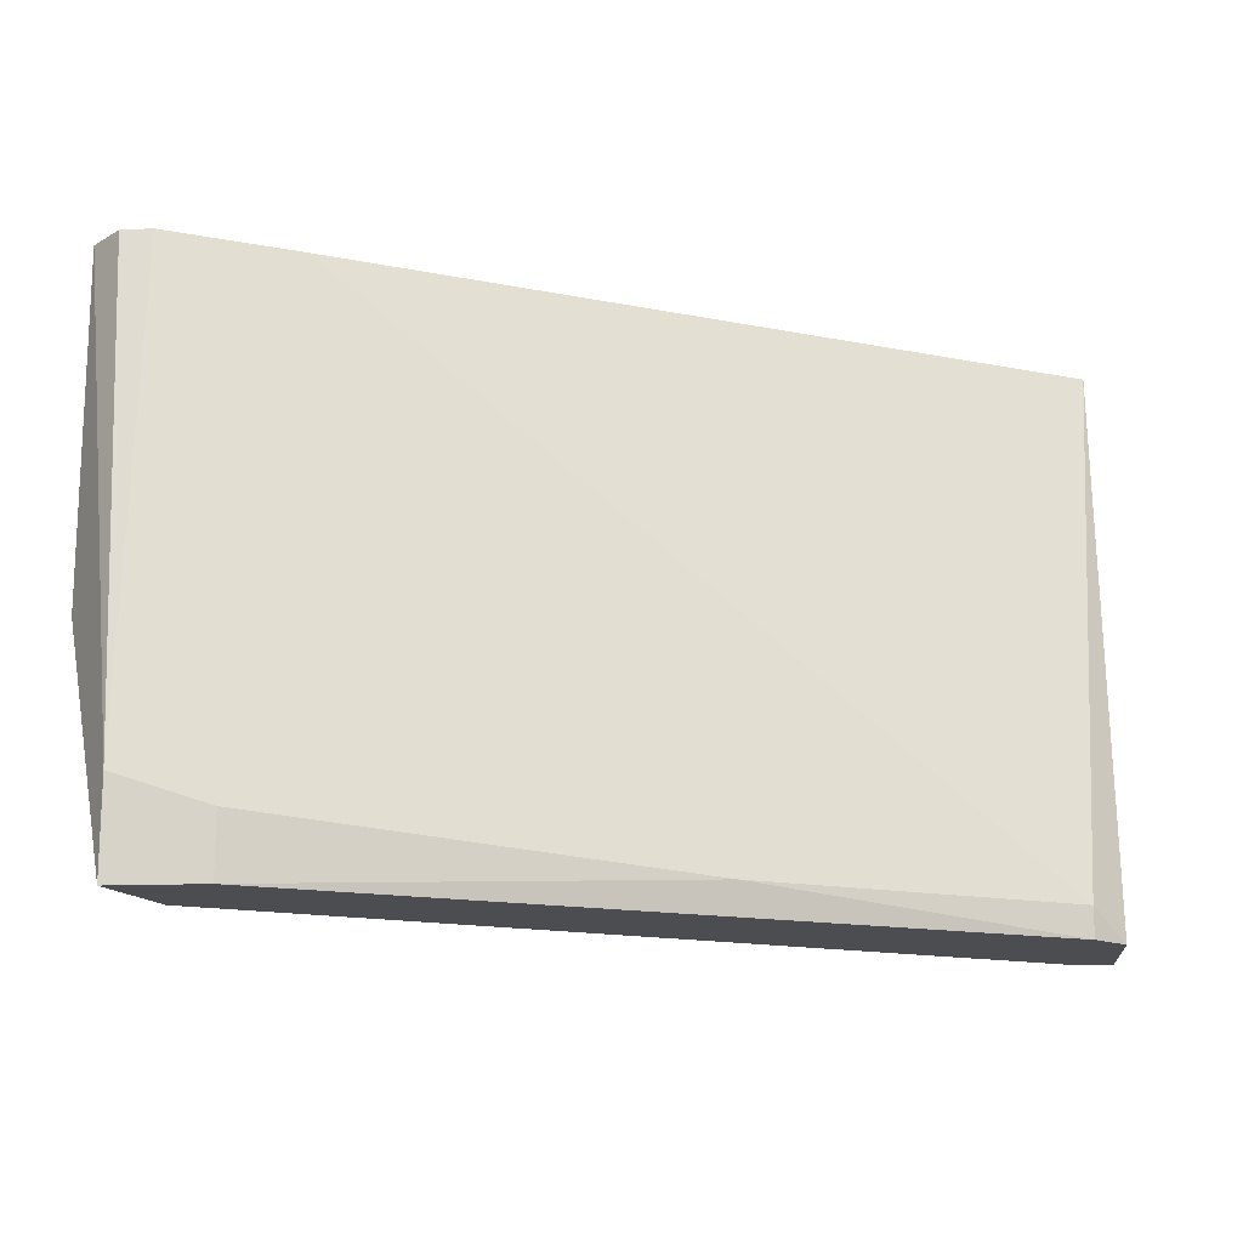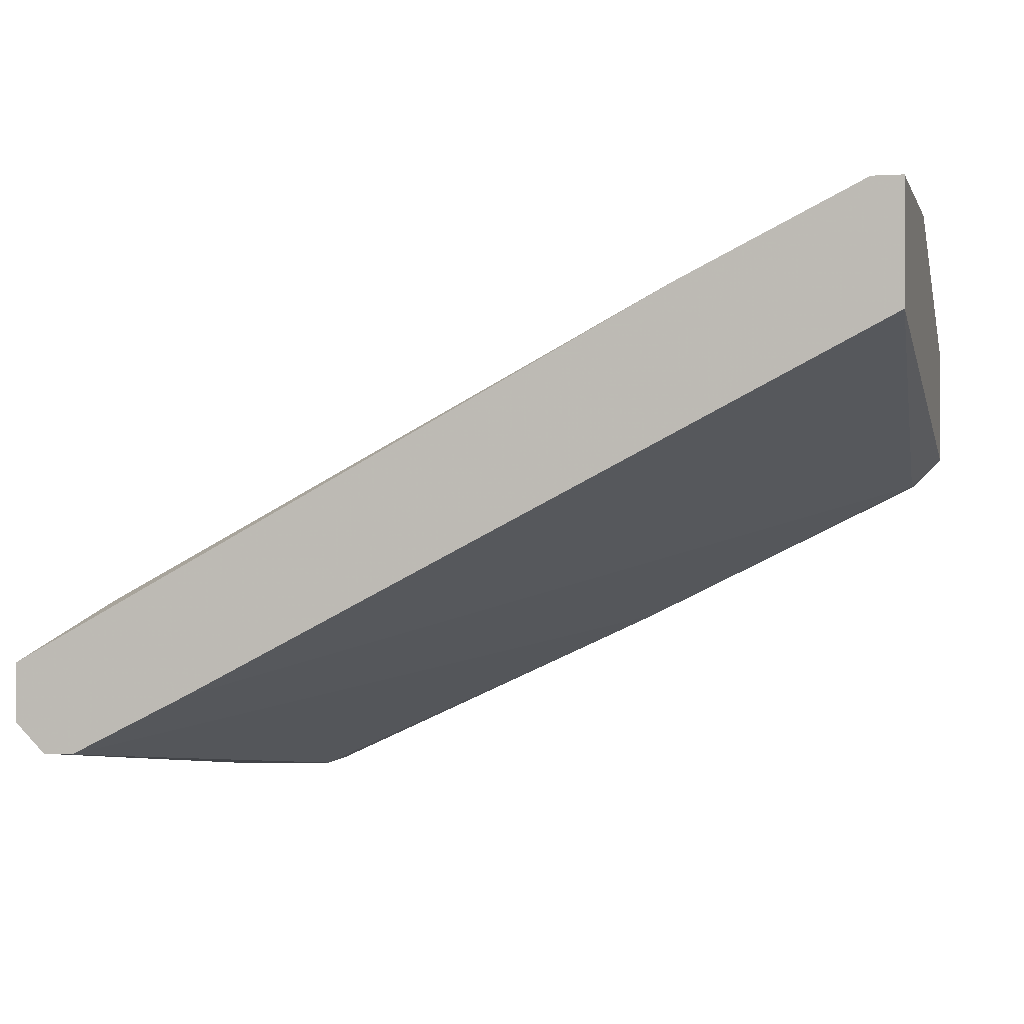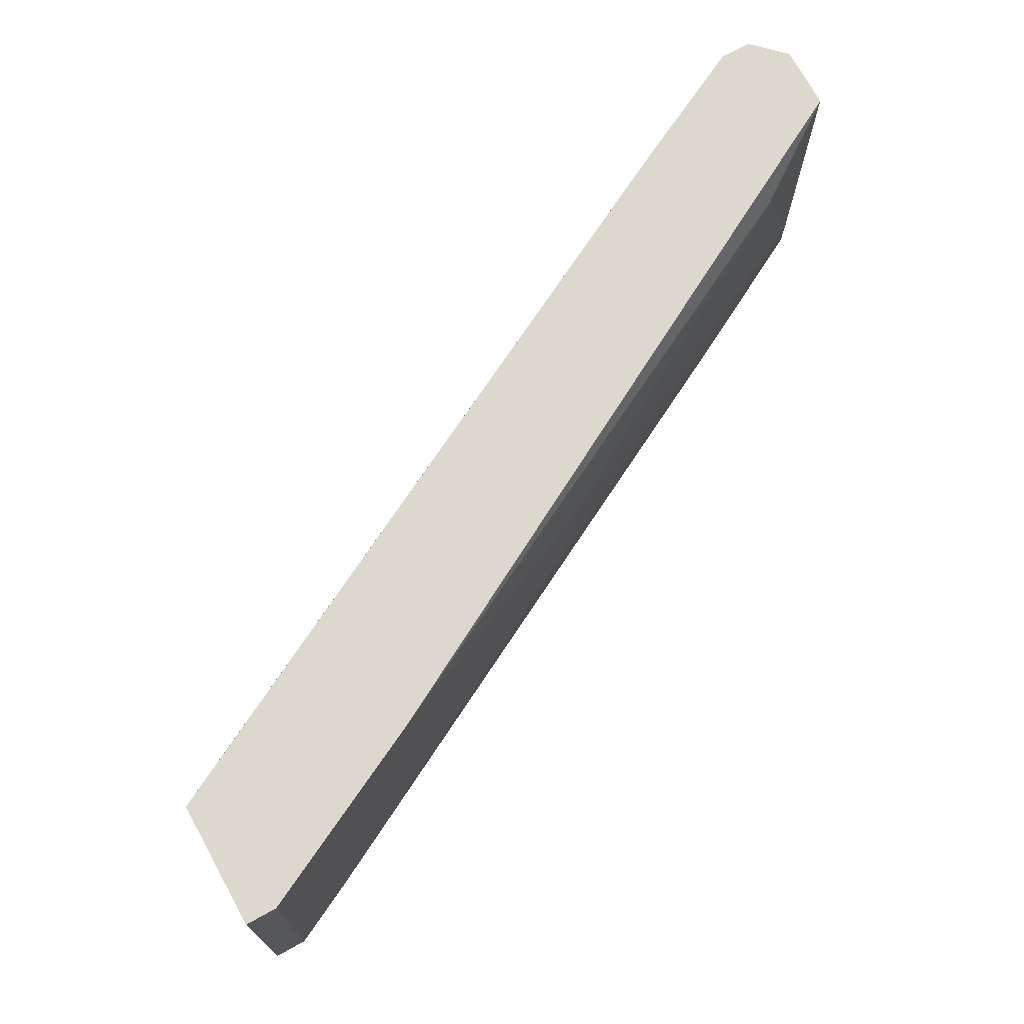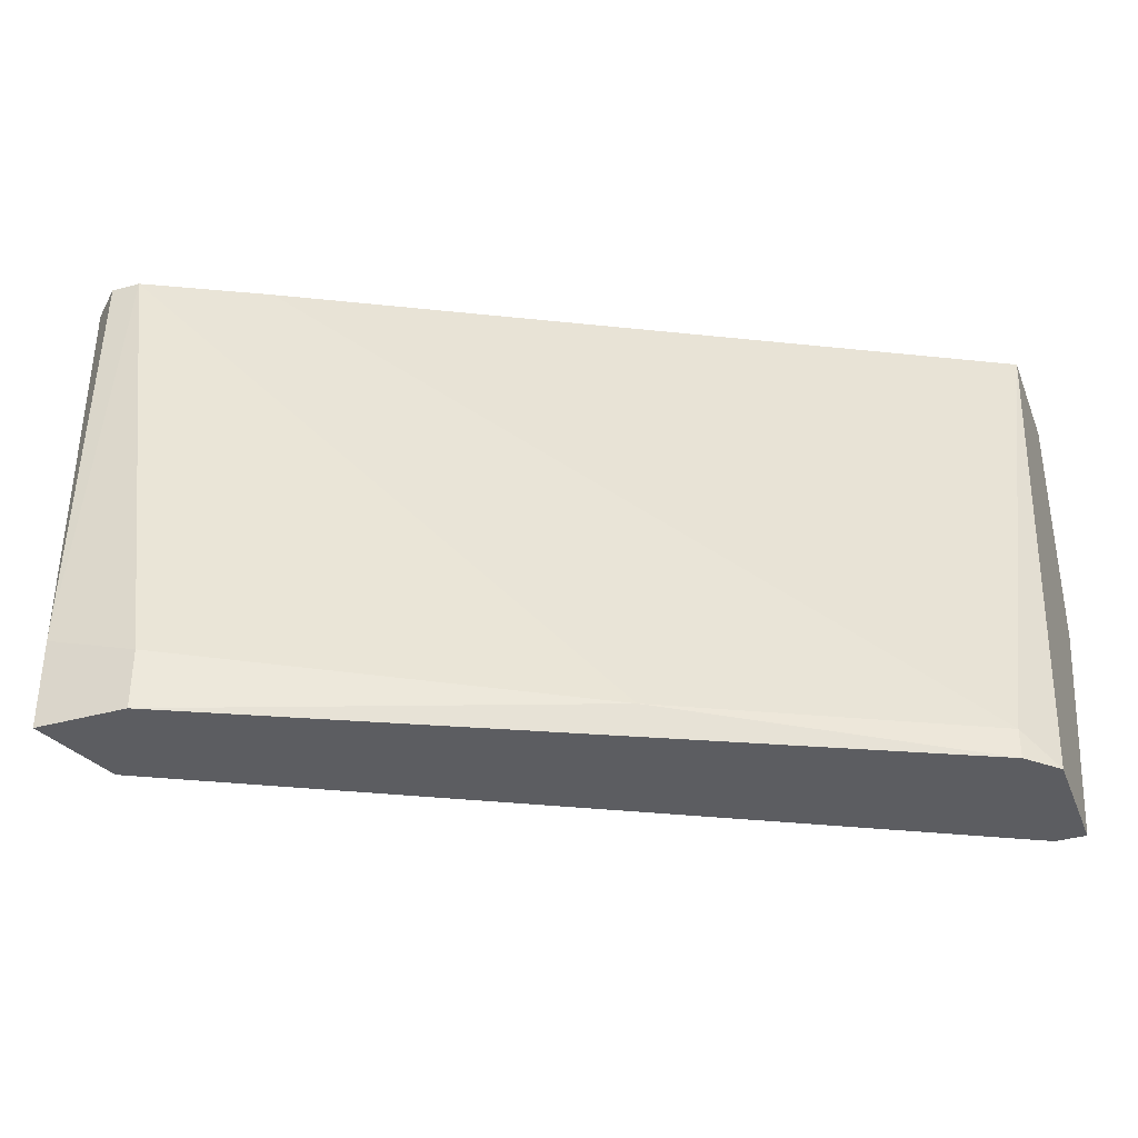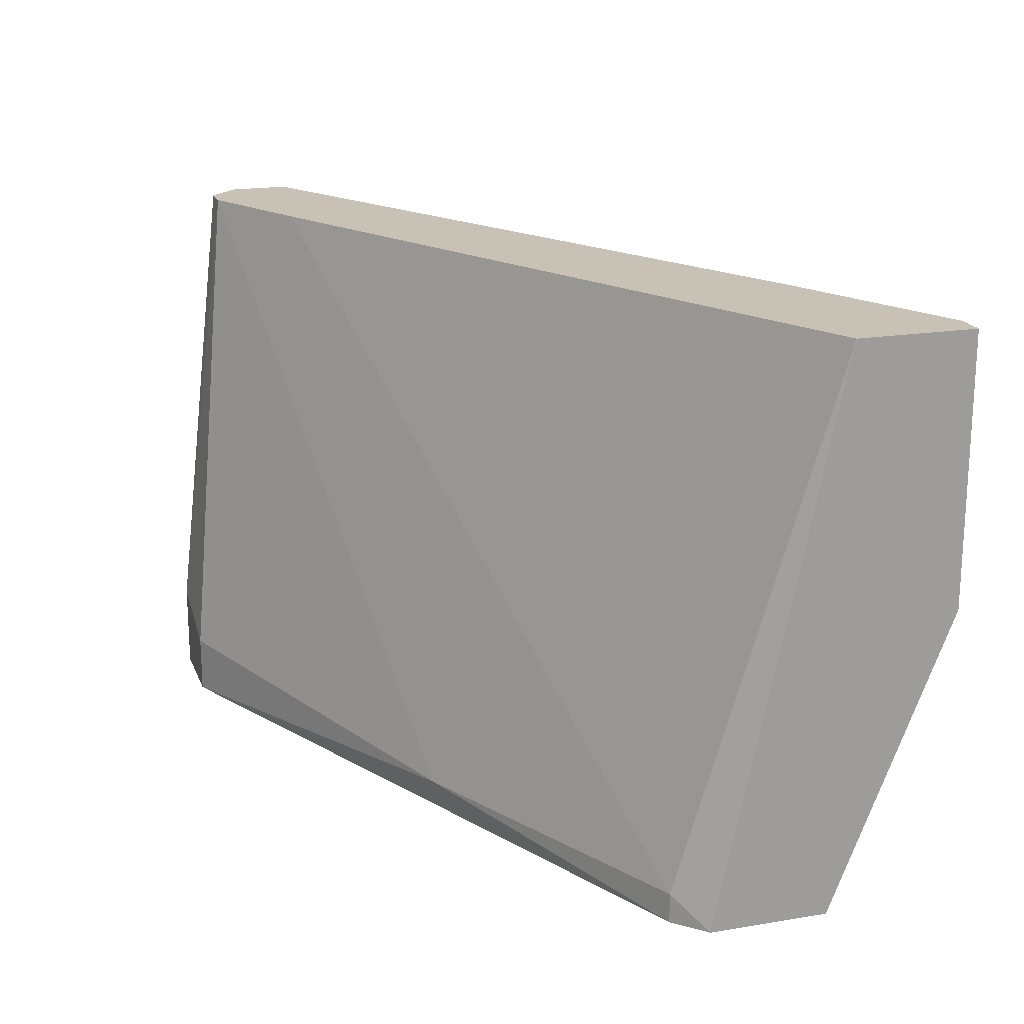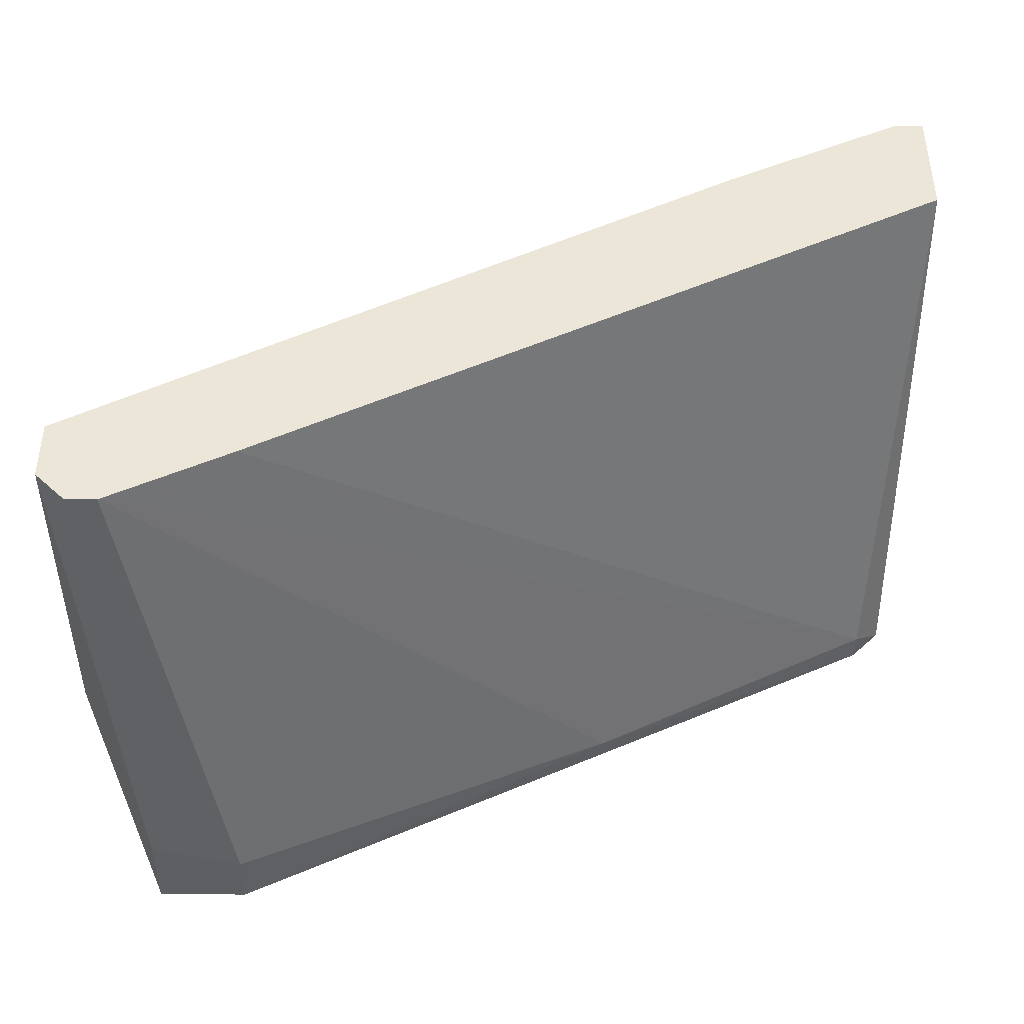
<metadata>
{"format":"obj","ext":"obj","renderer":"f3d","projection":"perspective","resolution":1024,"background":"white","views":[{"elev":-15.9,"azim":4.8,"up":"+Z"},{"elev":-0.3,"azim":14.3,"up":"+Y"},{"elev":72.6,"azim":151.1,"up":"+Z"},{"elev":-36.8,"azim":19.7,"up":"+Z"},{"elev":19.0,"azim":72.5,"up":"+Z"},{"elev":-41.5,"azim":-0.5,"up":"+Y"}]}
</metadata>
<code>
v -0.03251 0.01301 0.004882
v -0.01443 0.02769 0.004882
v -0.007654 0.02656 -0.01659
v -0.007654 0.03109 0.004882
v -0.007654 0.03109 -0.005291
v -0.007654 0.02091 -0.01546
v -0.007654 0.02091 -0.01659
v -0.007654 0.02995 -0.009809
v -0.02573 0.01978 -0.01207
v -0.006522 0.02656 0.004882
v -0.006522 0.02656 -0.01659
v -0.006522 0.02204 -0.01659
v -0.006522 0.03109 0.004882
v -0.006522 0.03109 -0.005291
v -0.01557 0.02656 -0.007549
v -0.03703 0.01074 0.004882
v -0.03703 0.008481 -0.0132
v -0.03703 0.008481 -0.01659
v -0.0359 0.01639 0.003751
v -0.0359 0.01526 -0.009809
v -0.0359 0.01187 -0.01659
v -0.03025 0.01639 -0.01433
v -0.0393 0.01413 0.004882
v -0.0393 0.01413 -0.007549
v -0.0393 0.01187 0.004882
v -0.0393 0.01187 -0.007549
v -0.02347 0.02317 0.00149
v -0.02347 0.02317 -0.001901
v -0.009913 0.02995 -0.005291
v -0.03816 0.01301 -0.01207
v -0.03816 0.01526 -0.00303
v -0.03816 0.01074 0.004882
v -0.03816 0.01187 -0.0132
v -0.03364 0.01752 -0.005291
v -0.03364 0.008481 -0.01433
v -0.03364 0.008481 -0.01659
v -0.01896 0.01526 -0.01546
f 26 24 33
f 14 13 10
f 13 16 10
f 7 18 3
f 16 13 23
f 23 13 2
f 3 18 21
f 23 31 24
f 14 10 12
f 7 3 12
f 6 7 12
f 10 6 12
f 16 23 25
f 23 24 25
f 3 21 22
f 21 30 22
f 8 3 22
f 18 7 36
f 35 18 36
f 35 36 37
f 16 35 37
f 7 6 37
f 6 16 37
f 36 7 37
f 8 14 11
f 3 8 11
f 14 12 11
f 12 3 11
f 18 25 26
f 25 24 26
f 31 23 19
f 23 2 19
f 27 31 19
f 2 27 19
f 13 14 4
f 2 13 4
f 27 2 4
f 10 16 1
f 6 10 1
f 16 6 1
f 18 35 17
f 35 16 17
f 25 18 17
f 30 24 20
f 22 30 20
f 31 27 28
f 27 4 28
f 29 24 34
f 24 31 34
f 31 28 34
f 28 29 34
f 16 25 32
f 17 16 32
f 25 17 32
f 24 29 15
f 8 20 15
f 20 24 15
f 14 8 5
f 4 14 5
f 29 28 5
f 28 4 5
f 15 29 5
f 8 15 5
f 8 22 9
f 20 8 9
f 22 20 9
f 21 18 33
f 30 21 33
f 24 30 33
f 18 26 33

</code>
